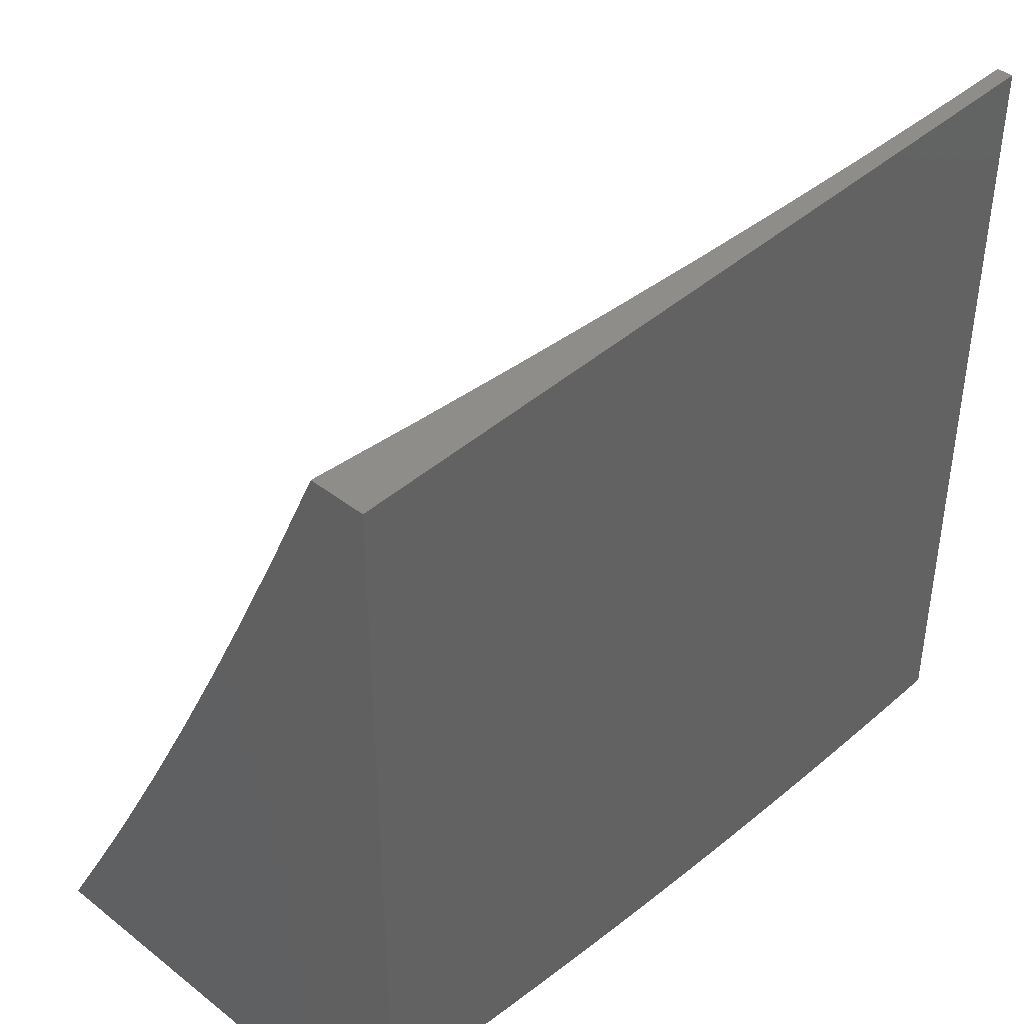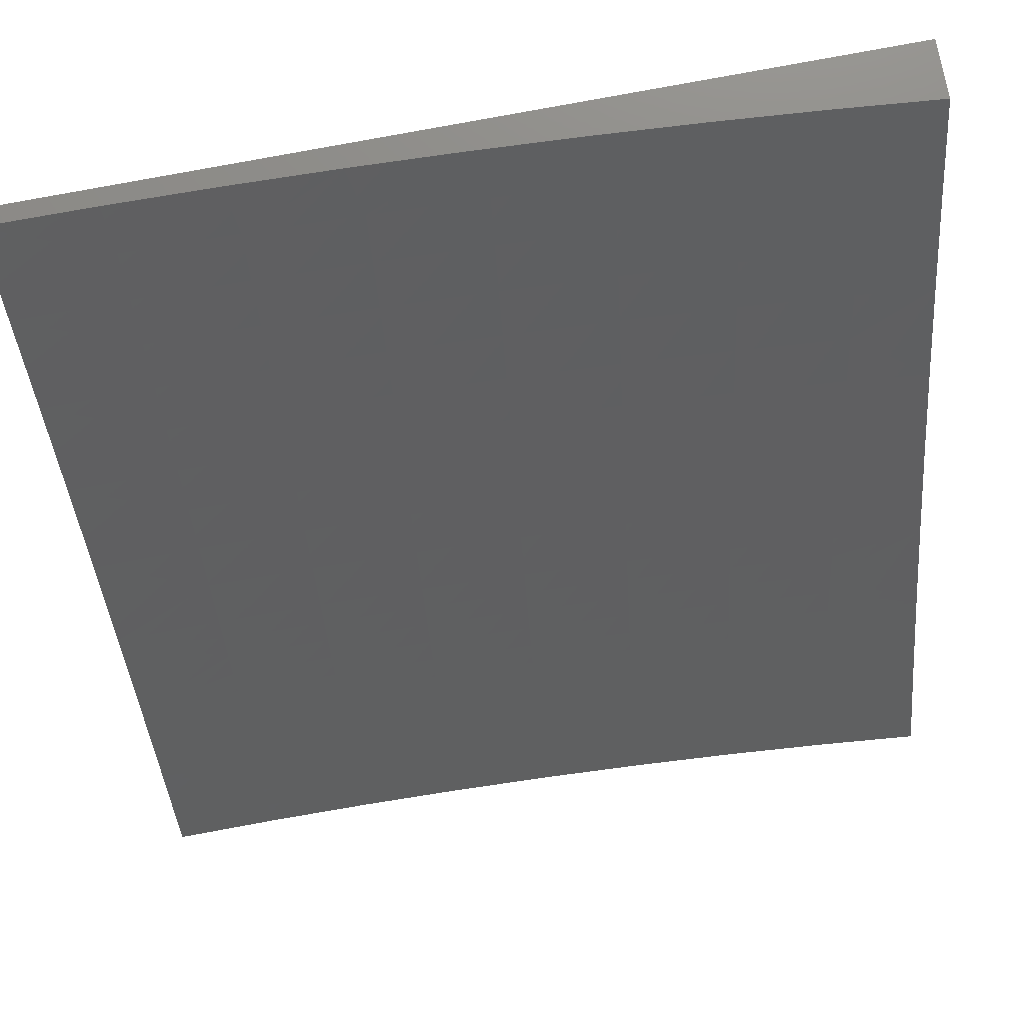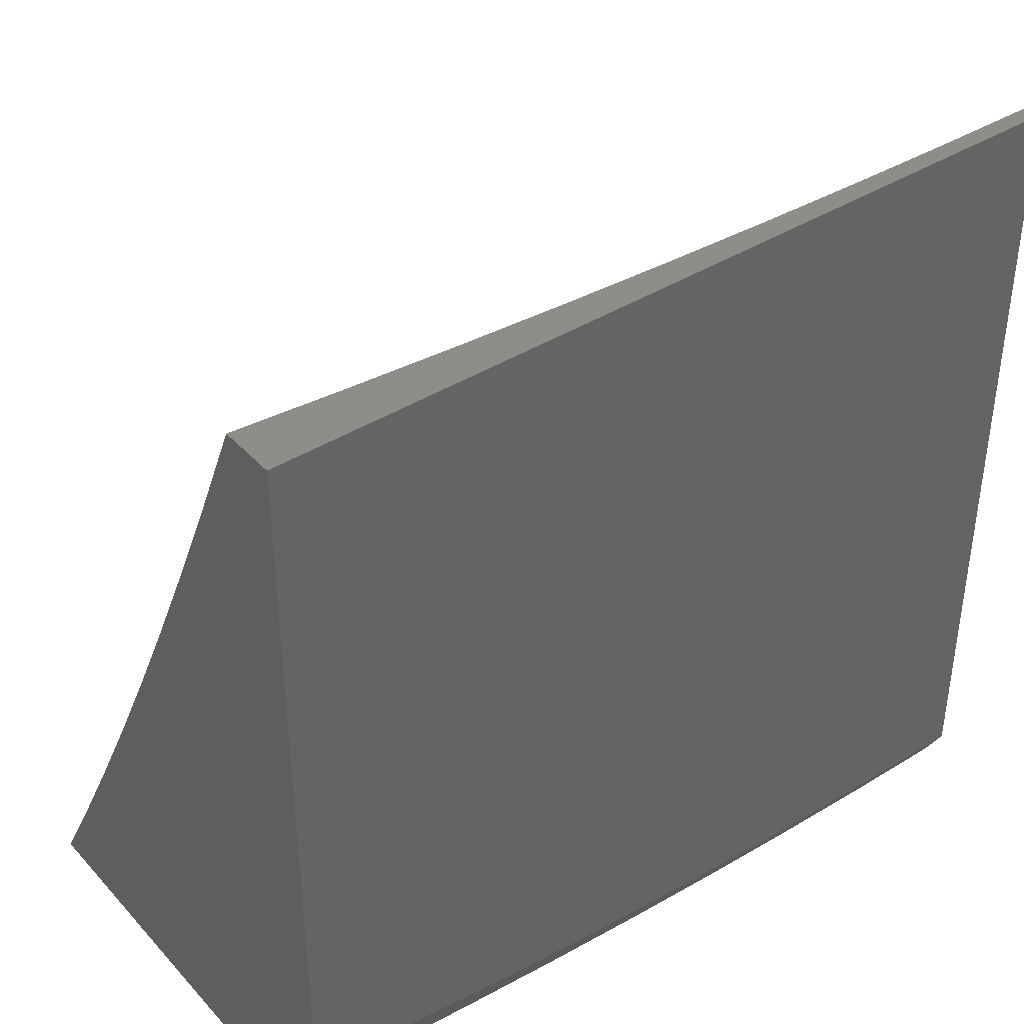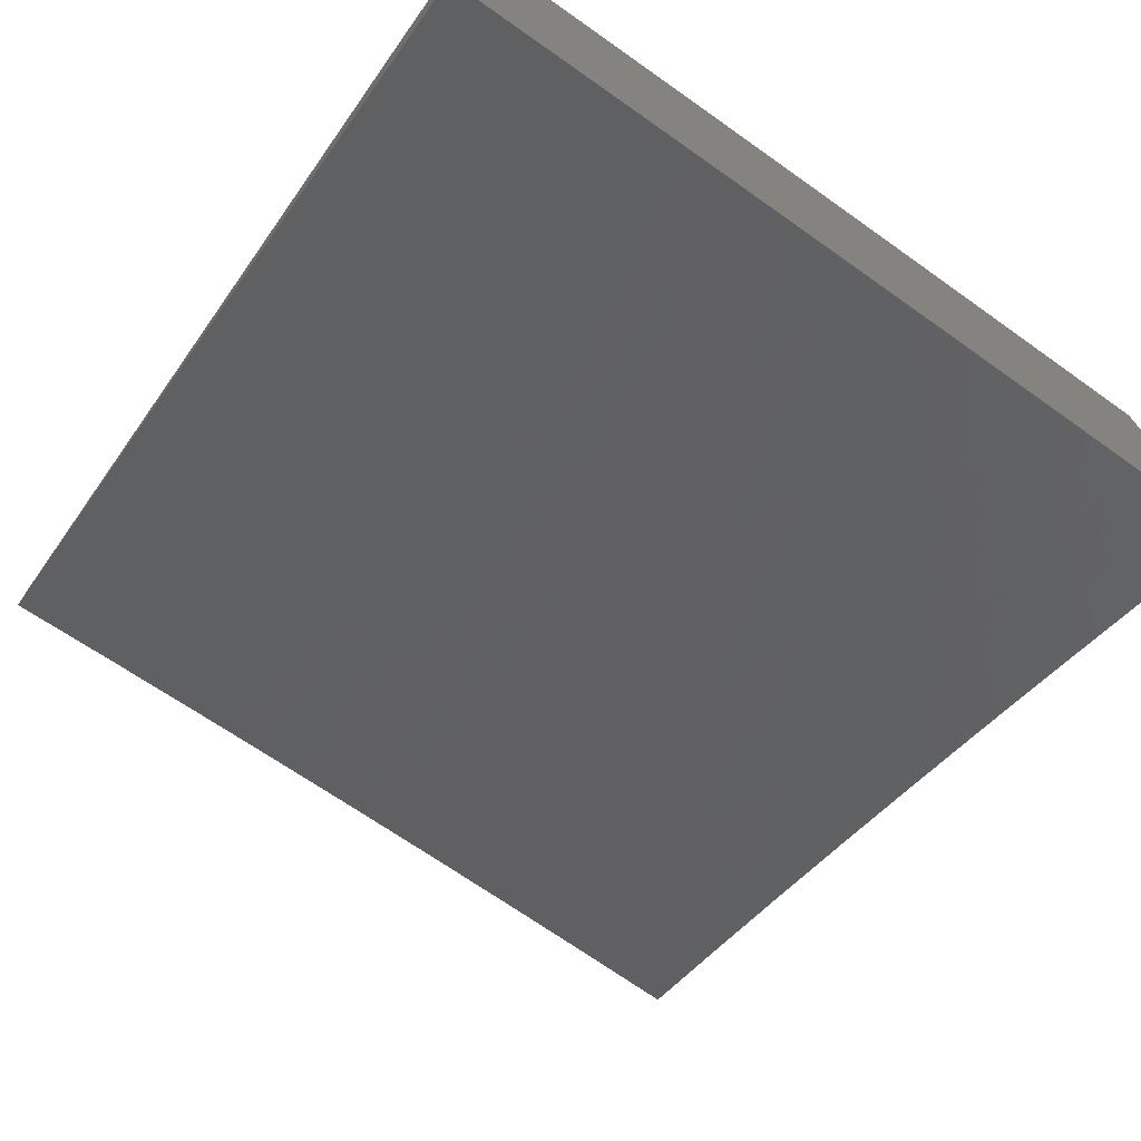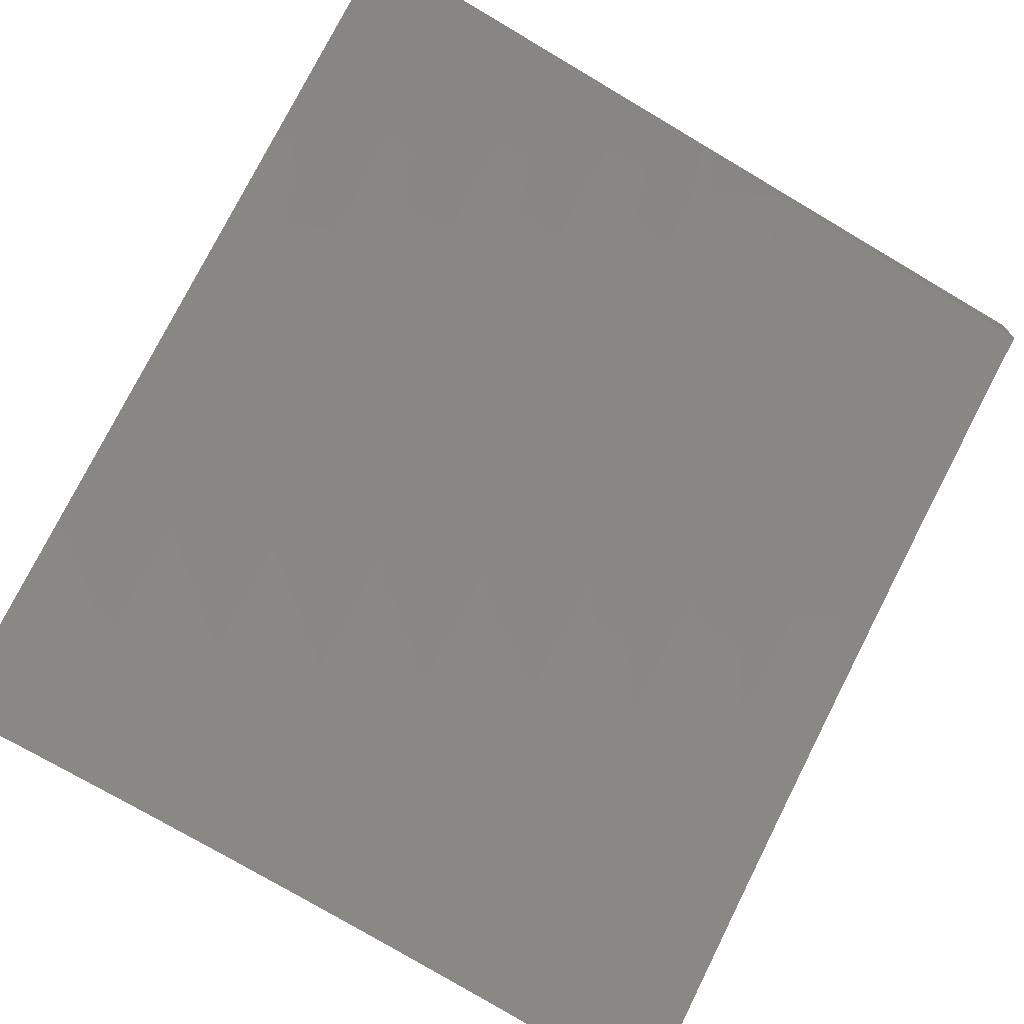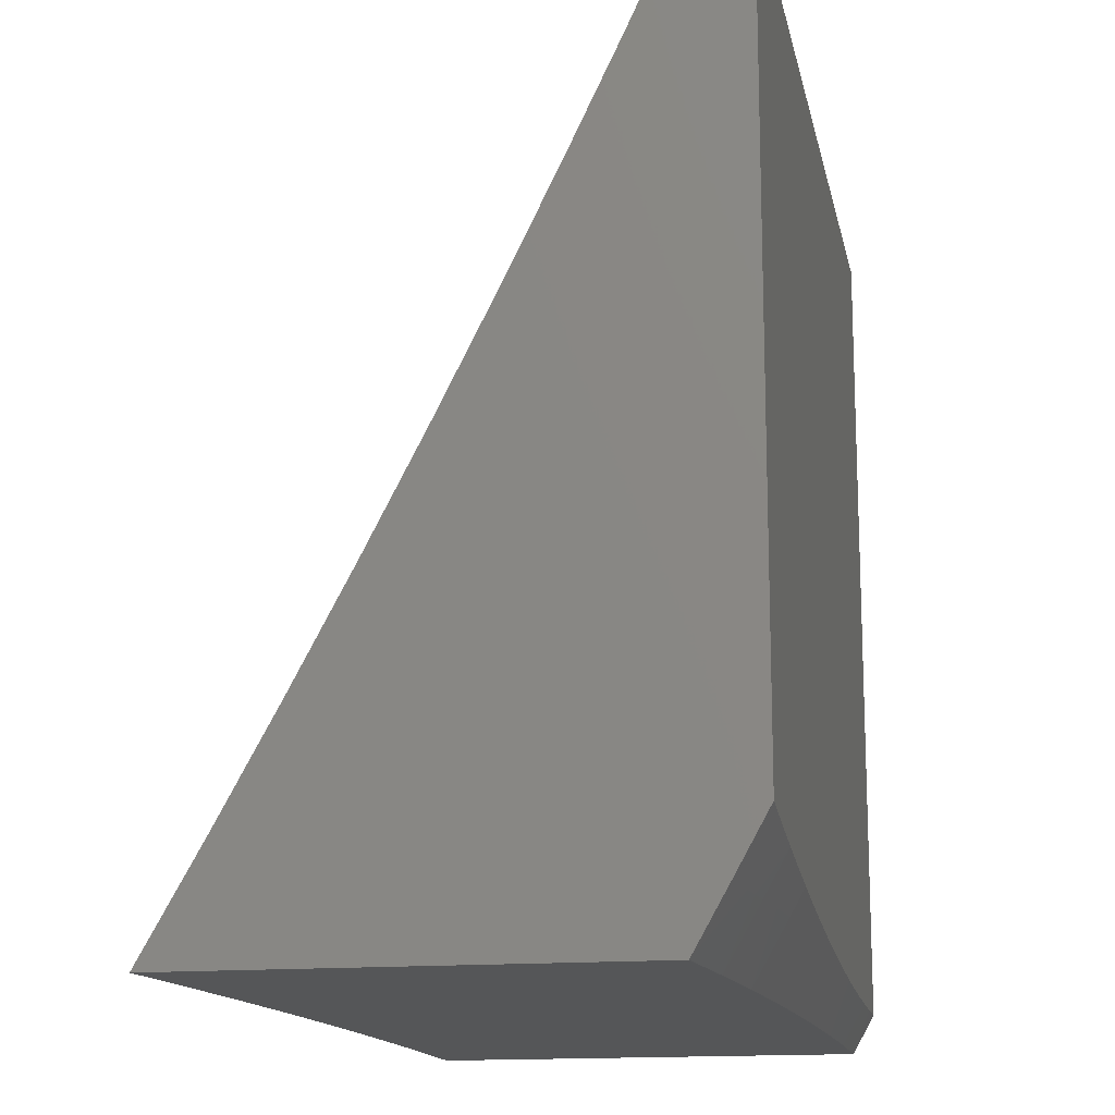
<metadata>
{"format":"stl","ext":"stl","renderer":"f3d","projection":"perspective","resolution":1024,"background":"white","views":[{"elev":41.8,"azim":133.3,"up":"+Z"},{"elev":75.9,"azim":-10.8,"up":"+Z"},{"elev":40.2,"azim":142.4,"up":"+Z"},{"elev":-72.0,"azim":144.6,"up":"+Y"},{"elev":-71.1,"azim":-30.7,"up":"+Y"},{"elev":-15.1,"azim":101.2,"up":"+Z"}]}
</metadata>
<code>
# stl→obj: 215 verts, 426 faces
v 0.1252 9.471 -6
v 0.1232 9.488 -5.969
v 0 9.472 -6
v 0.1235 9.506 -5.939
v 0 9.541 -5.878
v 0.1237 9.523 -5.908
v 0.1239 9.54 -5.877
v 0.2485 9.538 -5.877
v 0.2489 9.555 -5.846
v 0.3743 9.551 -5.846
v 0.3749 9.568 -5.816
v 0.5011 9.562 -5.816
v 0.502 9.579 -5.785
v 0.6289 9.572 -5.785
v 0.63 9.589 -5.754
v 0.7577 9.58 -5.754
v 0.759 9.596 -5.723
v 0.8873 9.586 -5.723
v 0.8889 9.602 -5.692
v 1 9.558 -5.755
v 1 9.624 -5.631
v 0.2471 9.486 -5.969
v 0.2504 9.469 -6
v 0.3716 9.482 -5.969
v 0.3756 9.465 -6
v 0.4966 9.477 -5.969
v 0.5006 9.459 -6
v 0.6222 9.47 -5.969
v 0.6256 9.452 -6
v 0.7483 9.461 -5.969
v 0.7505 9.443 -6
v 0.8748 9.451 -5.969
v 0.8753 9.433 -6
v 1 9.421 -6
v 0.8764 9.468 -5.939
v 1 9.49 -5.878
v 0.878 9.485 -5.908
v 0.8796 9.502 -5.877
v 0.751 9.495 -5.908
v 0.7523 9.512 -5.877
v 0.6244 9.504 -5.908
v 0.6256 9.521 -5.877
v 0.4984 9.511 -5.908
v 0.4993 9.528 -5.877
v 0.3729 9.517 -5.908
v 0.3736 9.534 -5.877
v 0.248 9.521 -5.908
v 0.8827 9.536 -5.816
v 0.8811 9.519 -5.846
v 1 9.689 -5.506
v 0.8949 9.667 -5.567
v 0.8919 9.635 -5.63
v 0.8904 9.619 -5.661
v 0.7616 9.629 -5.661
v 0.7603 9.613 -5.692
v 0.6322 9.622 -5.692
v 0.6311 9.605 -5.723
v 0.5037 9.612 -5.723
v 0.5028 9.596 -5.754
v 0.3762 9.601 -5.754
v 0.3756 9.585 -5.785
v 0.2498 9.588 -5.785
v 0.2493 9.572 -5.816
v 0.1244 9.574 -5.816
v 0.1241 9.557 -5.846
v 1 9.752 -5.381
v 0.9007 9.73 -5.442
v 0.8978 9.699 -5.505
v 0.7654 9.678 -5.567
v 0.7629 9.645 -5.63
v 0.6343 9.654 -5.63
v 0.6332 9.638 -5.661
v 0.5054 9.645 -5.661
v 0.5046 9.629 -5.692
v 0.3775 9.634 -5.692
v 0.3769 9.618 -5.723
v 0.2507 9.622 -5.723
v 0.2502 9.605 -5.754
v 0.1248 9.608 -5.754
v 0.1246 9.591 -5.785
v 0 9.608 -5.755
v 1 9.814 -5.255
v 0.9065 9.792 -5.316
v 0.9036 9.762 -5.379
v 0.7704 9.741 -5.442
v 0.7679 9.71 -5.505
v 0.6385 9.719 -5.505
v 0.6364 9.687 -5.567
v 0.508 9.694 -5.567
v 0.5063 9.662 -5.63
v 0.3788 9.667 -5.63
v 0.3782 9.651 -5.661
v 0.2515 9.655 -5.661
v 0.2511 9.638 -5.692
v 0.1252 9.641 -5.692
v 0.125 9.624 -5.723
v 1 9.874 -5.128
v 0.912 9.852 -5.19
v 0.9093 9.823 -5.253
v 0.7753 9.803 -5.316
v 0.7729 9.772 -5.379
v 0.6427 9.781 -5.379
v 0.6406 9.75 -5.442
v 0.5113 9.757 -5.442
v 0.5097 9.726 -5.505
v 0.3813 9.732 -5.505
v 0.3801 9.7 -5.567
v 0.2528 9.704 -5.567
v 0.2519 9.671 -5.63
v 0.1257 9.673 -5.63
v 0.1254 9.657 -5.661
v 0 9.674 -5.631
v 1 9.933 -5
v 0.9175 9.911 -5.064
v 0.9148 9.882 -5.127
v 0.7801 9.863 -5.19
v 0.7777 9.833 -5.253
v 0.6467 9.842 -5.253
v 0.6447 9.812 -5.316
v 0.5146 9.819 -5.316
v 0.513 9.789 -5.379
v 0.3838 9.794 -5.379
v 0.3826 9.763 -5.442
v 0.2544 9.767 -5.442
v 0.2536 9.735 -5.505
v 0.1265 9.738 -5.505
v 0.1261 9.706 -5.567
v 0 9.738 -5.506
v 0.8753 9.944 -5
v 0.7847 9.922 -5.064
v 0.7824 9.893 -5.127
v 0.6506 9.902 -5.127
v 0.6486 9.872 -5.19
v 0.5177 9.88 -5.19
v 0.5162 9.85 -5.253
v 0.3862 9.856 -5.253
v 0.385 9.825 -5.316
v 0.2561 9.829 -5.316
v 0.2552 9.798 -5.379
v 0.1273 9.801 -5.379
v 0.1269 9.769 -5.442
v 0 9.801 -5.381
v 0.7505 9.954 -5
v 0.6525 9.931 -5.064
v 0.5193 9.909 -5.127
v 0.3874 9.886 -5.19
v 0.2568 9.86 -5.253
v 0.1277 9.832 -5.316
v 0.6256 9.962 -5
v 0.5208 9.939 -5.064
v 0.3885 9.915 -5.127
v 0.2576 9.89 -5.19
v 0.1281 9.862 -5.253
v 0 9.862 -5.254
v 0.5006 9.969 -5
v 0.3897 9.944 -5.064
v 0.2584 9.919 -5.127
v 0.1285 9.892 -5.19
v 0.3755 9.974 -5
v 0.2592 9.948 -5.064
v 0.1289 9.922 -5.127
v 0 9.922 -5.128
v 0.2504 9.978 -5
v 0.1293 9.951 -5.064
v 0.1252 9.98 -5
v 0 9.981 -5
v 0.2476 9.503 -5.939
v 0.3723 9.5 -5.939
v 0.4975 9.494 -5.939
v 0.6233 9.487 -5.939
v 0.7496 9.478 -5.939
v 0.5002 9.545 -5.846
v 0.6267 9.538 -5.846
v 0.7537 9.529 -5.846
v 0.6278 9.555 -5.816
v 0.7563 9.563 -5.785
v 0.8858 9.569 -5.754
v 0.755 9.546 -5.816
v 0.8843 9.553 -5.785
v 0.8753 9.936 -6
v 0.9401 9.968 -5.933
v 1 9.924 -6
v 0.972 9.965 -5.933
v 1 9.962 -5.933
v 1 10 -5.865
v 0.9381 10 -5.876
v 0.9083 9.971 -5.933
v 0.8766 9.974 -5.933
v 0.8126 9.979 -5.933
v 0.814 10 -5.895
v 0.7517 10 -5.904
v 0.7503 9.984 -5.933
v 0.6894 10 -5.912
v 0.6256 9.955 -6
v 0.6235 9.993 -5.933
v 0.5006 9.962 -6
v 0.502 10 -5.932
v 0.4394 10 -5.937
v 0.3756 9.967 -6
v 0.3767 10 -5.942
v 0.314 10 -5.946
v 0.2504 9.971 -6
v 0.2513 10 -5.949
v 0.1885 10 -5.951
v 0.1252 9.974 -6
v 0.1257 10 -5.953
v 0.06286 10 -5.954
v 0 9.974 -6
v 0 10 -5.955
v 0.7505 9.946 -6
v 0.5645 10 -5.926
v 0.627 10 -5.919
v 0.8761 10 -5.886
v 1 10 -5
v 0 10 -5
f 1 2 3
f 3 2 4
f 3 4 5
f 5 4 6
f 5 6 7
f 7 6 8
f 7 8 9
f 9 8 10
f 9 10 11
f 11 10 12
f 11 12 13
f 13 12 14
f 13 14 15
f 15 14 16
f 15 16 17
f 17 16 18
f 17 18 19
f 19 18 20
f 19 20 21
f 2 1 22
f 22 1 23
f 22 23 24
f 24 23 25
f 24 25 26
f 26 25 27
f 26 27 28
f 28 27 29
f 28 29 30
f 30 29 31
f 30 31 32
f 32 31 33
f 32 33 34
f 32 34 35
f 35 34 36
f 35 36 37
f 37 36 38
f 37 38 39
f 39 38 40
f 39 40 41
f 41 40 42
f 41 42 43
f 43 42 44
f 43 44 45
f 45 44 46
f 45 46 47
f 47 46 8
f 47 8 6
f 20 48 36
f 36 48 49
f 36 49 38
f 38 49 40
f 50 51 21
f 21 51 52
f 21 52 53
f 53 52 54
f 53 54 55
f 55 54 56
f 55 56 57
f 57 56 58
f 57 58 59
f 59 58 60
f 59 60 61
f 61 60 62
f 61 62 63
f 63 62 64
f 63 64 65
f 65 64 5
f 65 5 7
f 66 67 50
f 50 67 68
f 50 68 51
f 51 68 69
f 51 69 70
f 70 69 71
f 70 71 72
f 72 71 73
f 72 73 74
f 74 73 75
f 74 75 76
f 76 75 77
f 76 77 78
f 78 77 79
f 78 79 80
f 80 79 81
f 80 81 64
f 64 81 5
f 82 83 66
f 66 83 84
f 66 84 67
f 67 84 85
f 67 85 86
f 86 85 87
f 86 87 88
f 88 87 89
f 88 89 90
f 90 89 91
f 90 91 92
f 92 91 93
f 92 93 94
f 94 93 95
f 94 95 96
f 96 95 81
f 96 81 79
f 97 98 82
f 82 98 99
f 82 99 83
f 83 99 100
f 83 100 101
f 101 100 102
f 101 102 103
f 103 102 104
f 103 104 105
f 105 104 106
f 105 106 107
f 107 106 108
f 107 108 109
f 109 108 110
f 109 110 111
f 111 110 112
f 111 112 95
f 95 112 81
f 113 114 97
f 97 114 115
f 97 115 98
f 98 115 116
f 98 116 117
f 117 116 118
f 117 118 119
f 119 118 120
f 119 120 121
f 121 120 122
f 121 122 123
f 123 122 124
f 123 124 125
f 125 124 126
f 125 126 127
f 127 126 128
f 127 128 112
f 113 129 114
f 114 129 130
f 114 130 131
f 131 130 132
f 131 132 133
f 133 132 134
f 133 134 135
f 135 134 136
f 135 136 137
f 137 136 138
f 137 138 139
f 139 138 140
f 139 140 141
f 141 140 142
f 141 142 128
f 129 143 130
f 130 143 144
f 130 144 132
f 132 144 145
f 132 145 134
f 134 145 146
f 134 146 136
f 136 146 147
f 136 147 138
f 138 147 148
f 138 148 140
f 140 148 142
f 143 149 144
f 144 149 150
f 144 150 145
f 145 150 151
f 145 151 146
f 146 151 152
f 146 152 147
f 147 152 153
f 147 153 148
f 148 153 154
f 148 154 142
f 149 155 150
f 150 155 156
f 150 156 151
f 151 156 157
f 151 157 152
f 152 157 158
f 152 158 153
f 153 158 154
f 155 159 156
f 156 159 160
f 156 160 157
f 157 160 161
f 157 161 158
f 158 161 162
f 158 162 154
f 159 163 160
f 160 163 164
f 160 164 161
f 161 164 162
f 163 165 164
f 164 165 166
f 164 166 162
f 47 6 4
f 4 2 167
f 167 2 22
f 167 22 168
f 168 22 24
f 168 24 169
f 169 24 26
f 169 26 170
f 170 26 28
f 170 28 171
f 171 28 30
f 171 30 35
f 35 30 32
f 63 65 9
f 9 65 7
f 78 80 62
f 62 80 64
f 94 96 77
f 77 96 79
f 127 112 110
f 109 111 93
f 93 111 95
f 141 128 126
f 125 127 108
f 108 127 110
f 139 141 124
f 124 141 126
f 45 47 167
f 167 47 4
f 45 167 168
f 10 8 46
f 61 63 11
f 11 63 9
f 76 78 60
f 60 78 62
f 92 94 75
f 75 94 77
f 107 109 91
f 91 109 93
f 123 125 106
f 106 125 108
f 137 139 122
f 122 139 124
f 43 45 168
f 43 168 169
f 10 46 172
f 172 46 44
f 172 44 173
f 173 44 42
f 173 42 174
f 174 42 40
f 174 40 49
f 59 61 13
f 13 61 11
f 74 76 58
f 58 76 60
f 90 92 73
f 73 92 75
f 105 107 89
f 89 107 91
f 121 123 104
f 104 123 106
f 135 137 120
f 120 137 122
f 41 43 169
f 41 169 170
f 10 172 12
f 12 172 175
f 12 175 14
f 14 175 176
f 14 176 16
f 16 176 177
f 16 177 18
f 18 177 20
f 175 172 173
f 57 59 15
f 15 59 13
f 72 74 56
f 56 74 58
f 88 90 71
f 71 90 73
f 103 105 87
f 87 105 89
f 119 121 102
f 102 121 104
f 133 135 118
f 118 135 120
f 39 41 170
f 39 170 171
f 175 173 178
f 178 173 174
f 178 174 48
f 48 174 49
f 55 57 17
f 17 57 15
f 70 72 54
f 54 72 56
f 86 88 69
f 69 88 71
f 101 103 85
f 85 103 87
f 117 119 100
f 100 119 102
f 131 133 116
f 116 133 118
f 37 39 171
f 37 171 35
f 175 178 176
f 176 178 179
f 176 179 177
f 177 179 20
f 179 178 48
f 53 55 19
f 19 55 17
f 51 70 52
f 52 70 54
f 67 86 68
f 68 86 69
f 83 101 84
f 84 101 85
f 98 117 99
f 99 117 100
f 114 131 115
f 115 131 116
f 20 179 48
f 21 53 19
f 180 181 182
f 182 181 183
f 182 183 184
f 184 183 185
f 185 183 186
f 186 183 181
f 186 181 187
f 187 181 180
f 187 180 188
f 188 180 189
f 188 189 190
f 190 189 191
f 191 189 192
f 191 192 193
f 193 192 194
f 193 194 195
f 195 194 196
f 195 196 197
f 197 196 198
f 198 196 199
f 198 199 200
f 200 199 201
f 201 199 202
f 201 202 203
f 203 202 204
f 204 202 205
f 204 205 206
f 206 205 207
f 207 205 208
f 207 208 209
f 180 210 189
f 189 210 192
f 210 194 192
f 197 211 195
f 195 211 212
f 195 212 193
f 190 213 188
f 188 213 187
f 213 186 187
f 113 97 214
f 214 97 185
f 185 97 82
f 185 82 66
f 66 50 185
f 185 50 184
f 184 50 182
f 182 50 21
f 182 21 20
f 20 36 182
f 182 36 34
f 34 33 182
f 182 33 31
f 182 31 180
f 180 31 210
f 210 31 29
f 210 29 194
f 194 29 27
f 194 27 196
f 196 27 25
f 196 25 199
f 199 25 23
f 199 23 202
f 202 23 1
f 202 1 205
f 205 1 3
f 205 3 208
f 166 165 215
f 215 165 163
f 215 163 214
f 214 163 159
f 214 159 155
f 155 149 214
f 214 149 143
f 214 143 129
f 129 113 214
f 3 5 208
f 208 5 81
f 208 81 112
f 112 128 208
f 208 128 209
f 209 128 142
f 209 142 154
f 154 162 209
f 209 162 215
f 215 162 166
f 185 186 214
f 214 186 213
f 214 213 190
f 190 191 214
f 214 191 193
f 214 193 212
f 212 211 214
f 214 211 215
f 215 211 197
f 215 197 198
f 198 200 215
f 215 200 201
f 215 201 203
f 203 204 215
f 215 204 206
f 215 206 207
f 207 209 215

</code>
